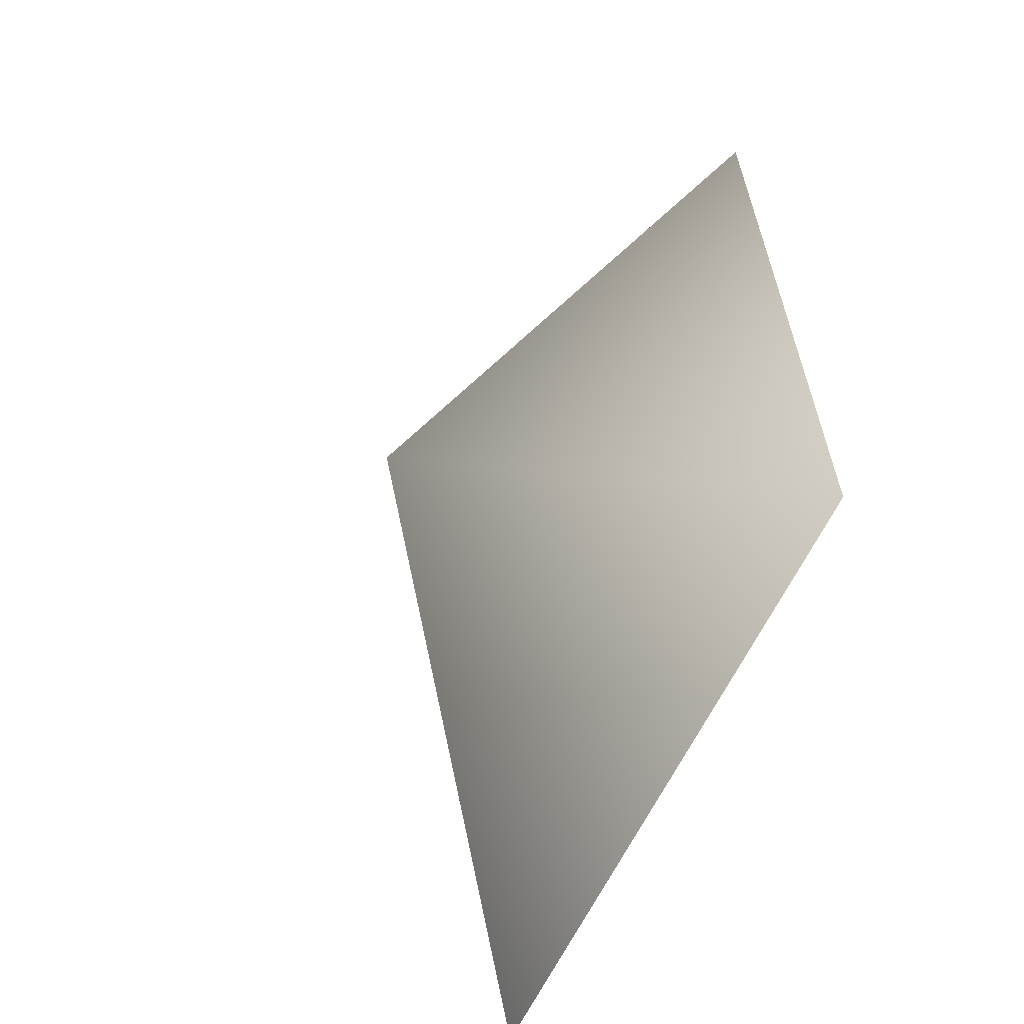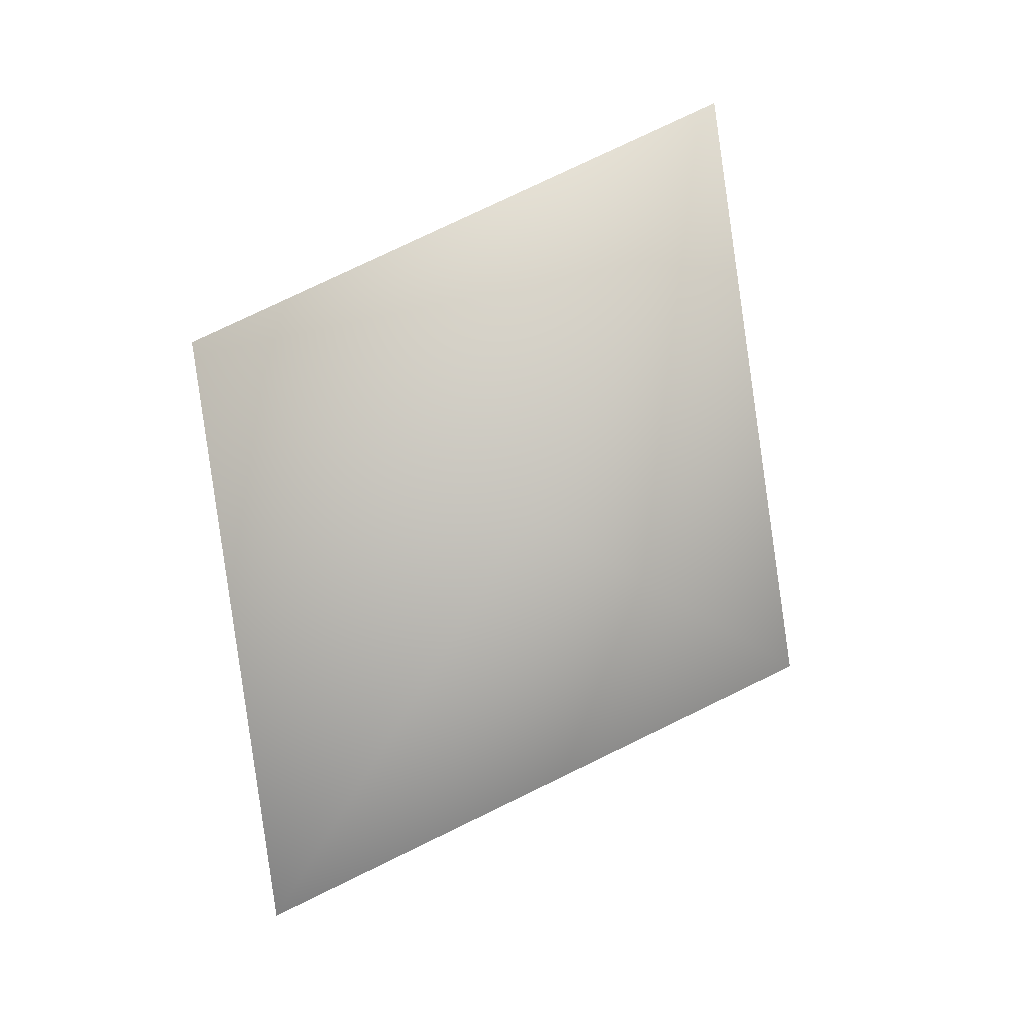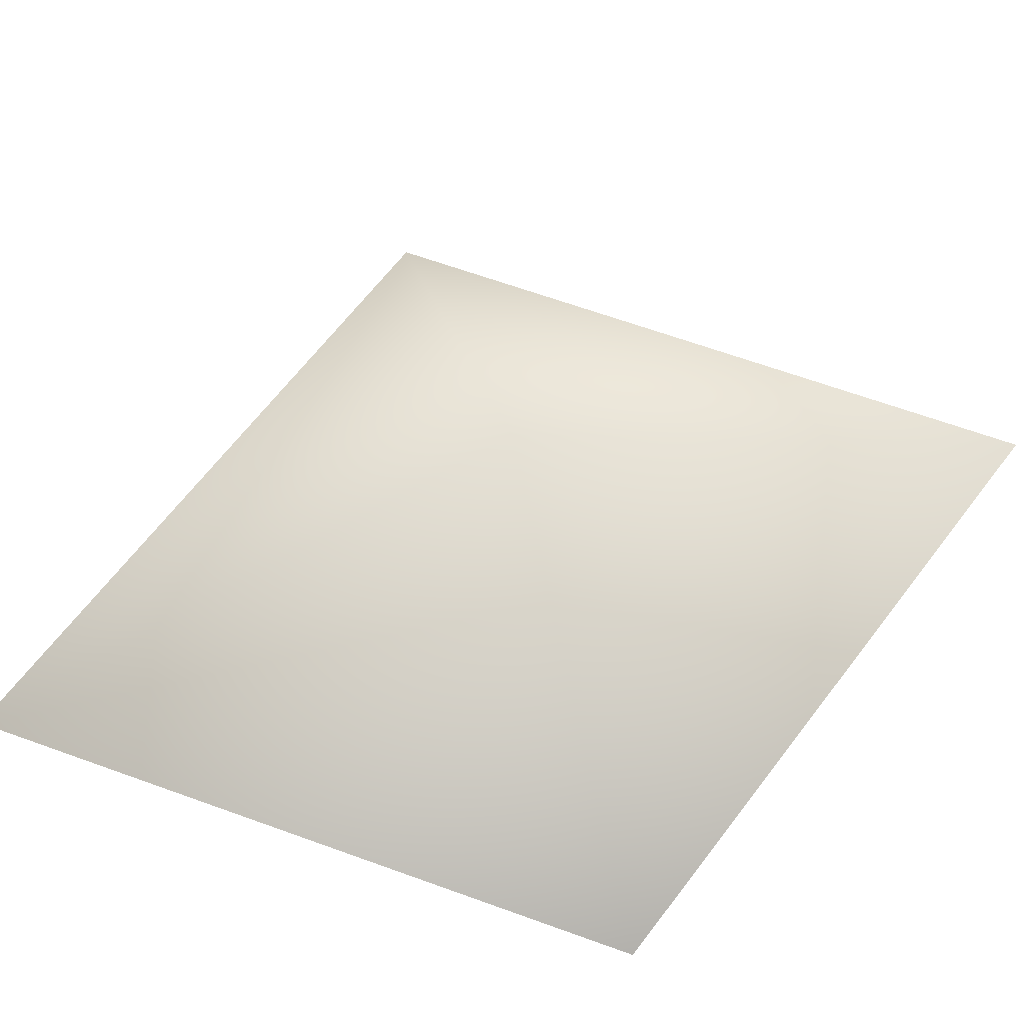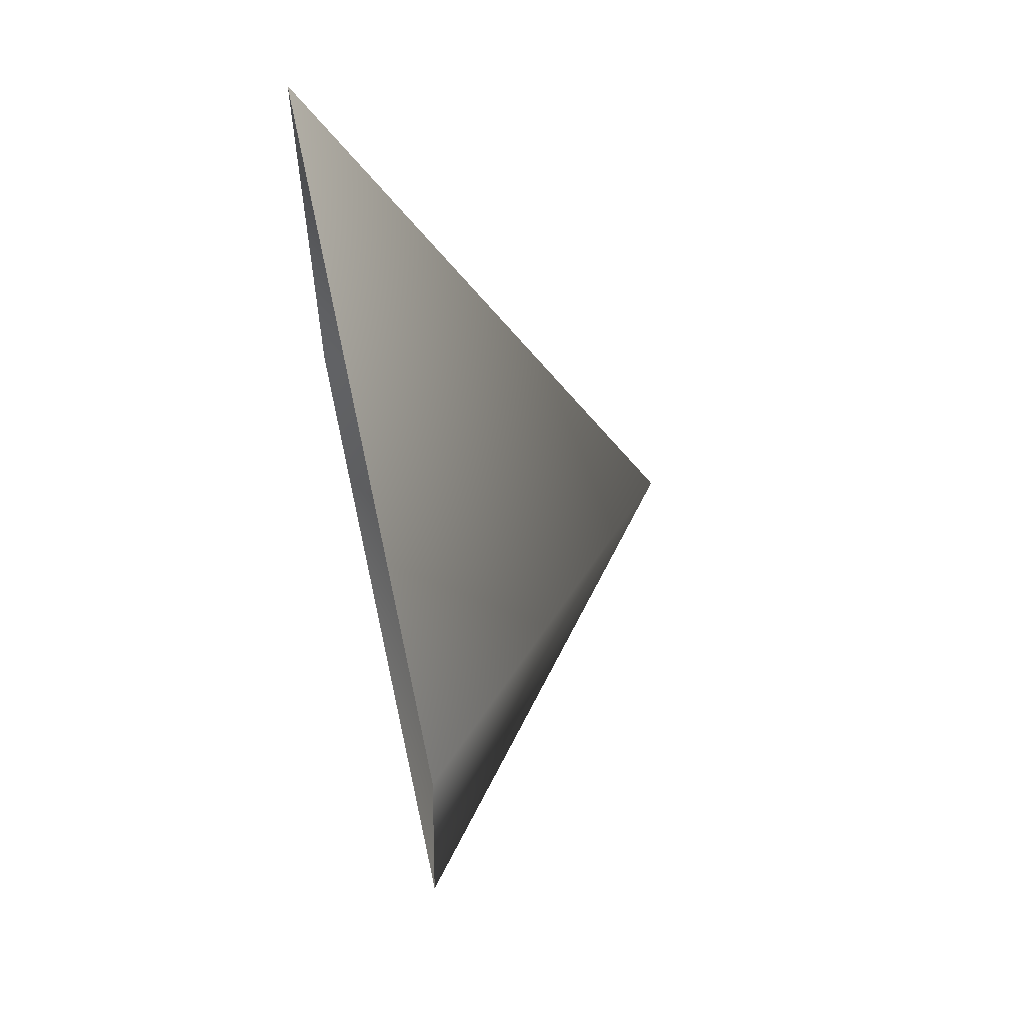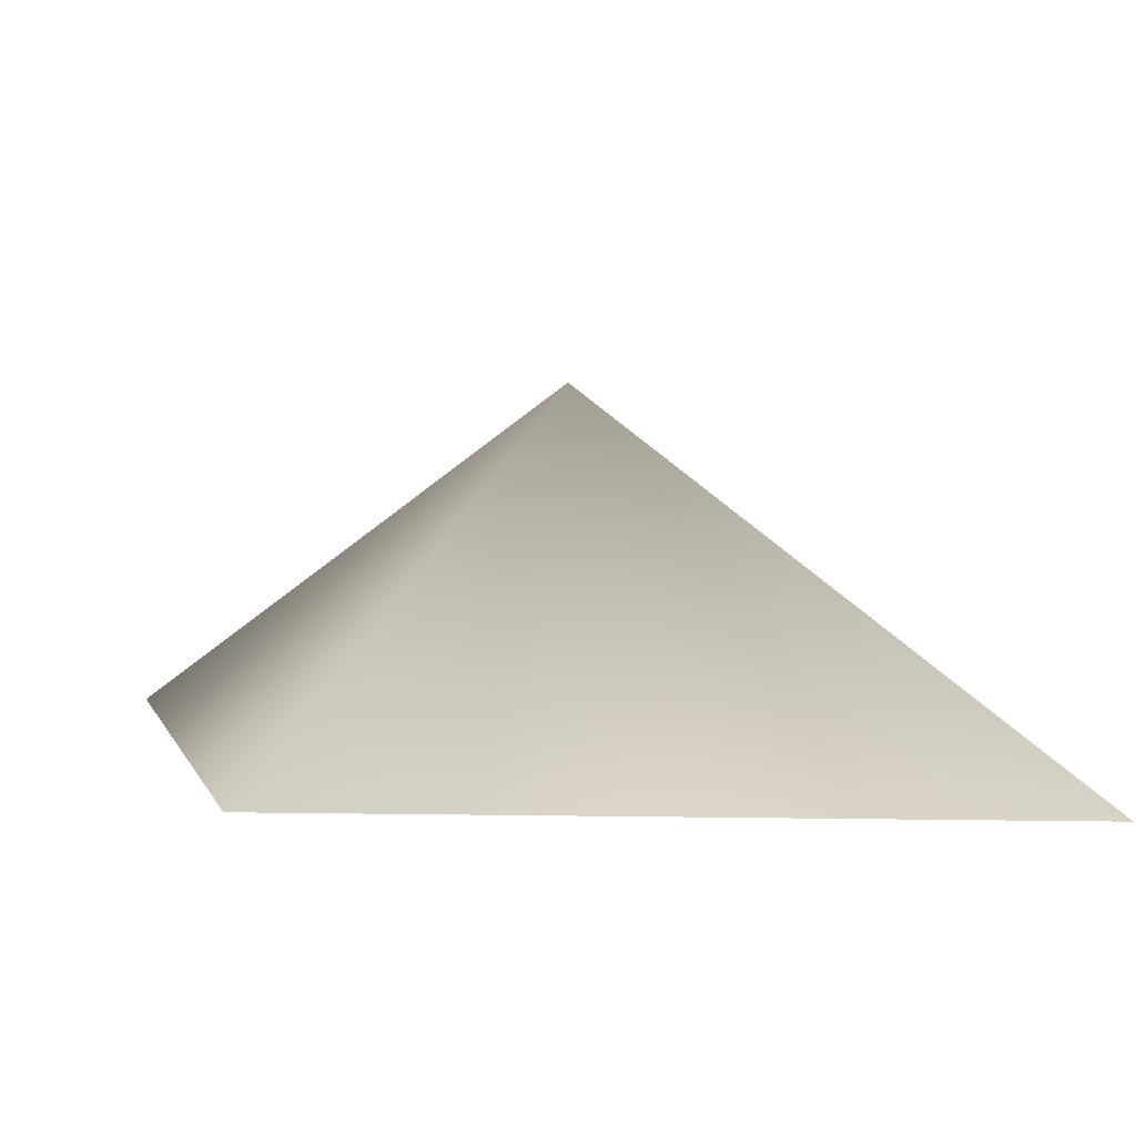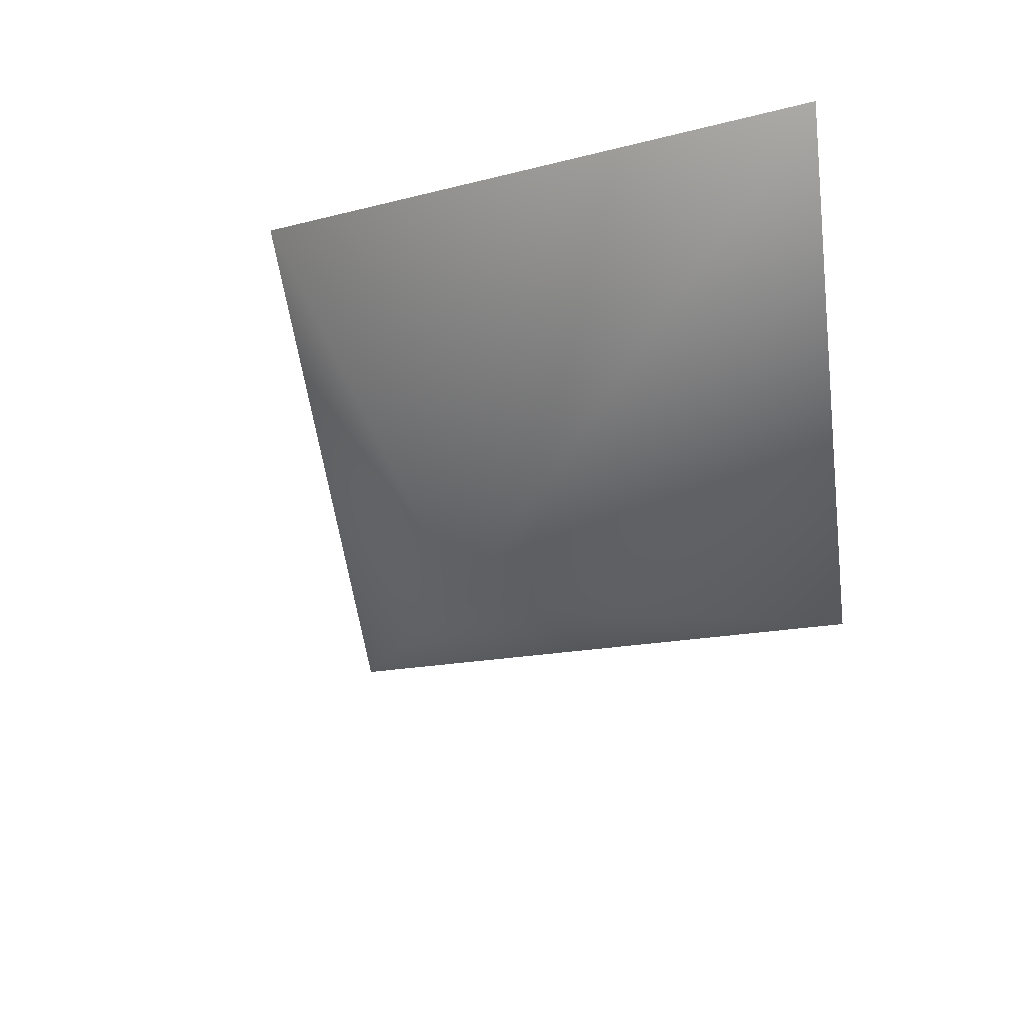
<metadata>
{"format":"obj","ext":"obj","renderer":"f3d","projection":"perspective","resolution":1024,"background":"white","views":[{"elev":-44.4,"azim":-121.8,"up":"+Z"},{"elev":2.0,"azim":173.4,"up":"+Z"},{"elev":64.3,"azim":-134.9,"up":"+Y"},{"elev":64.0,"azim":77.0,"up":"+Z"},{"elev":4.7,"azim":-78.5,"up":"+Y"},{"elev":39.9,"azim":-159.6,"up":"+Z"}]}
</metadata>
<code>
g Plane09
v -6476 -223.8 -2467
v -6482 -218.2 -2470
v -6487 -223.8 -2462
v -6478 -223.8 -2479
v -6488 -223.8 -2474
f 2 1 4
f 1 2 3
f 5 3 2
f 4 5 2

</code>
